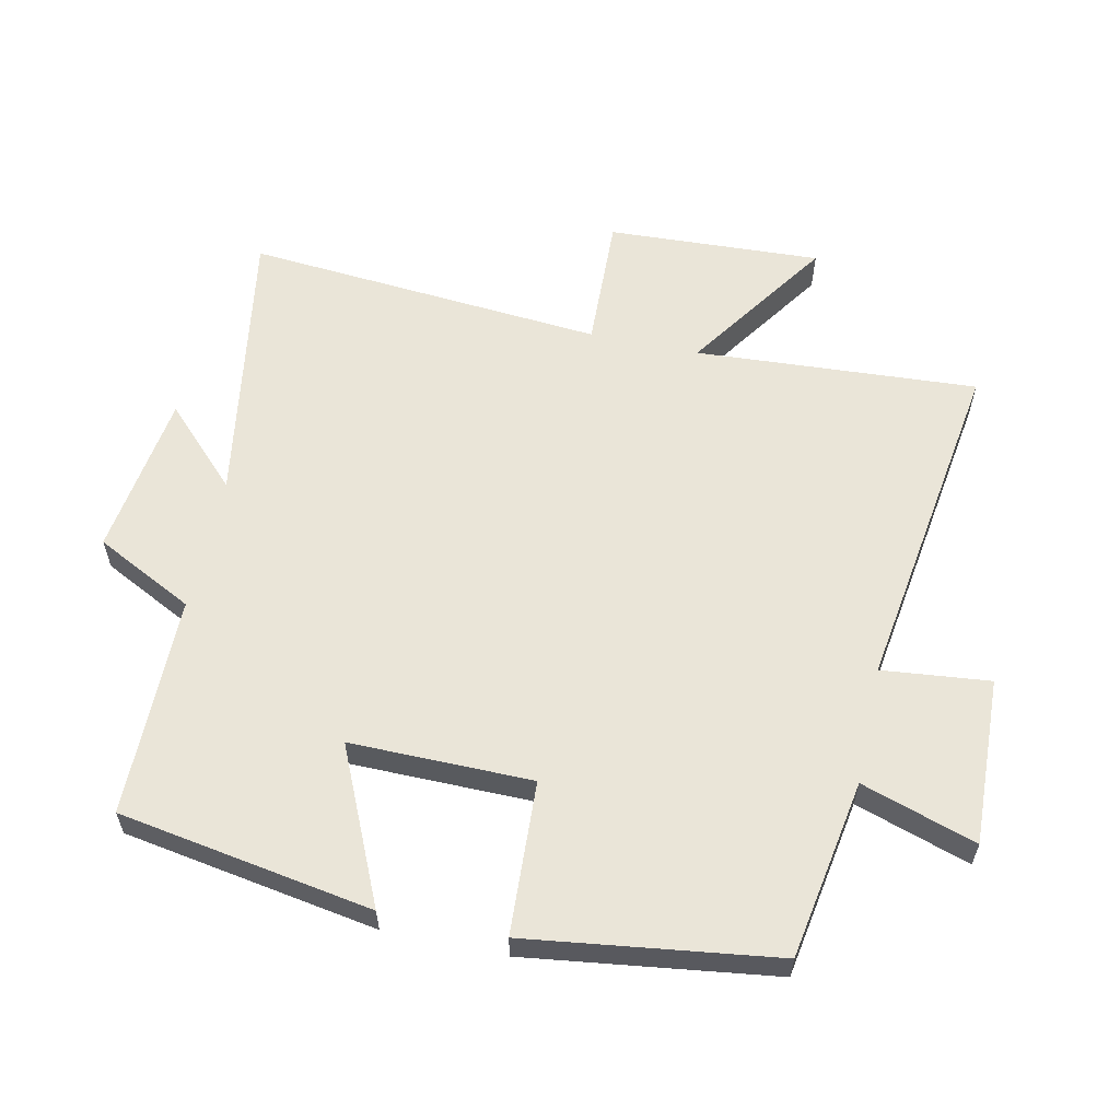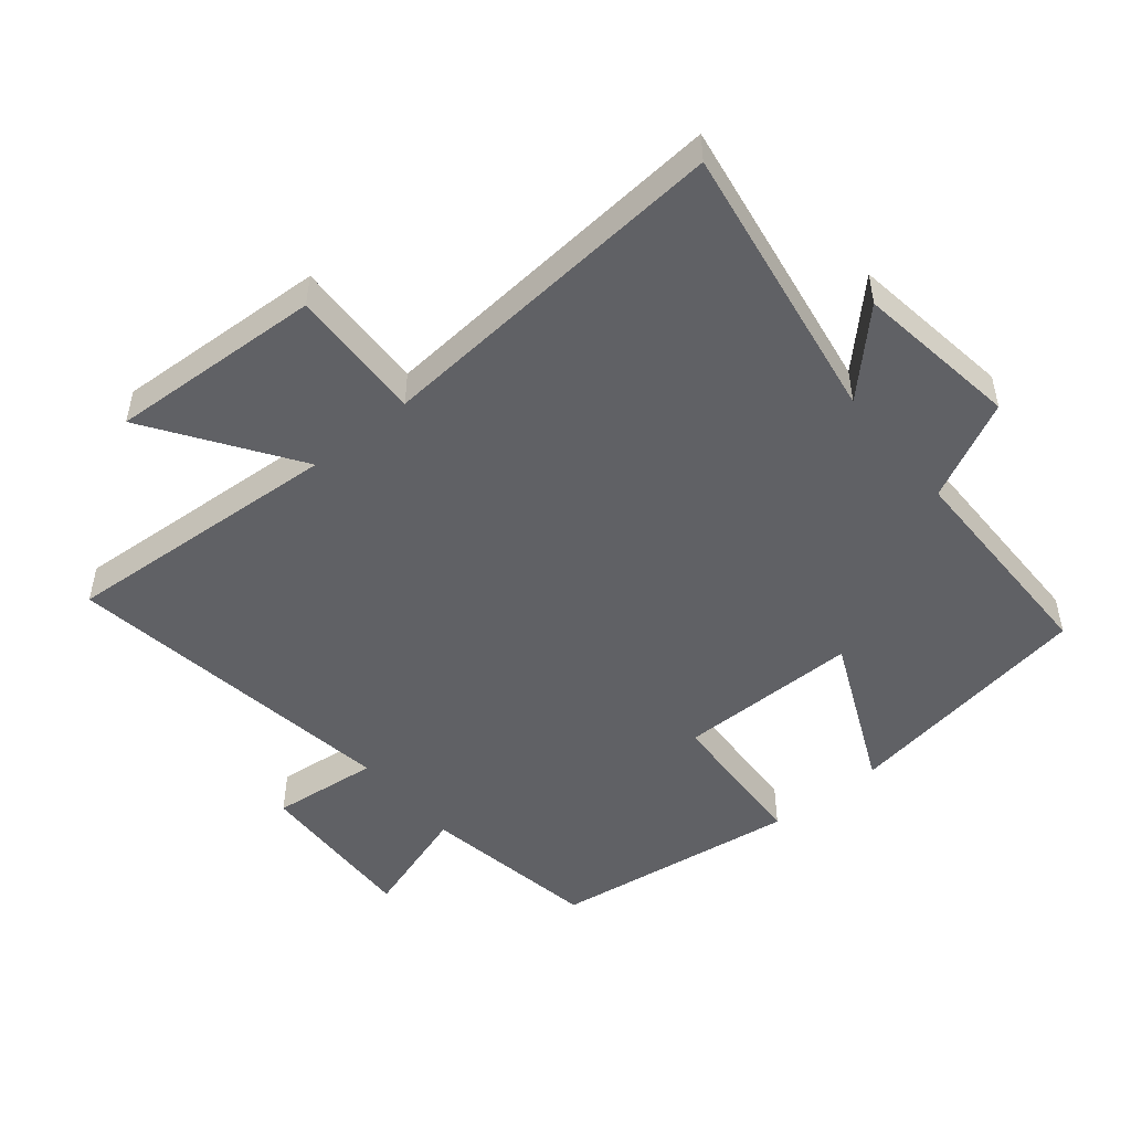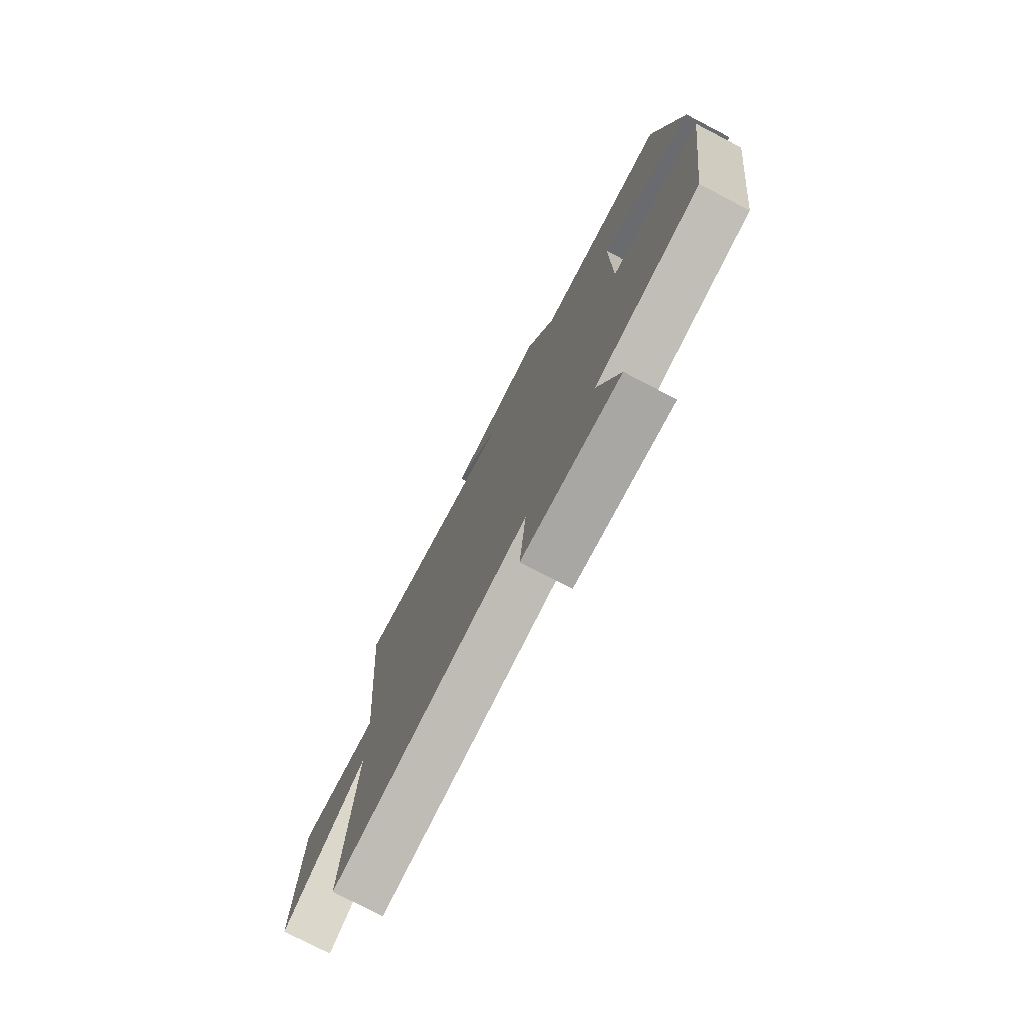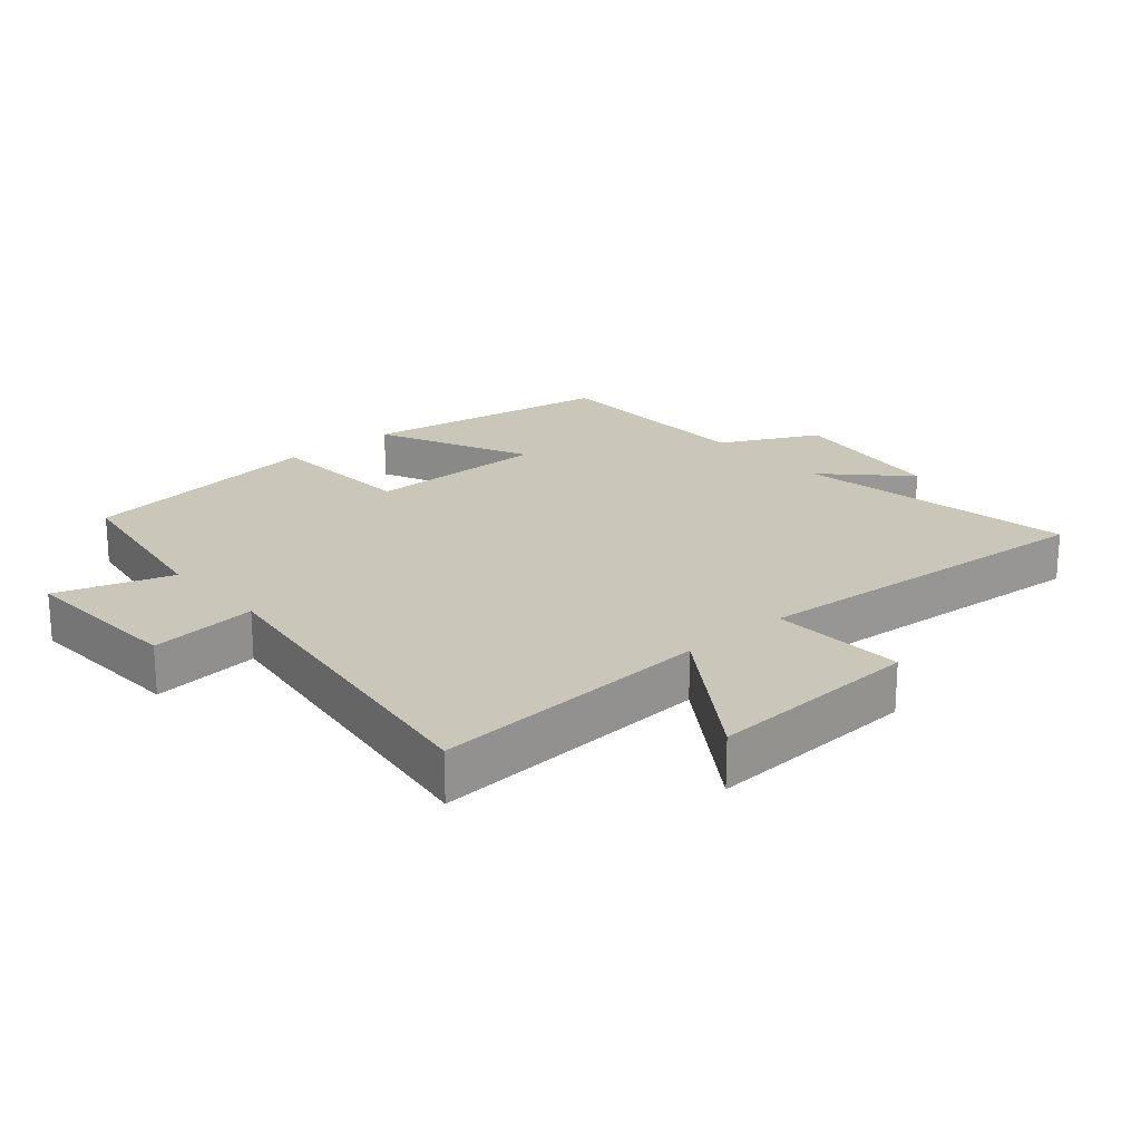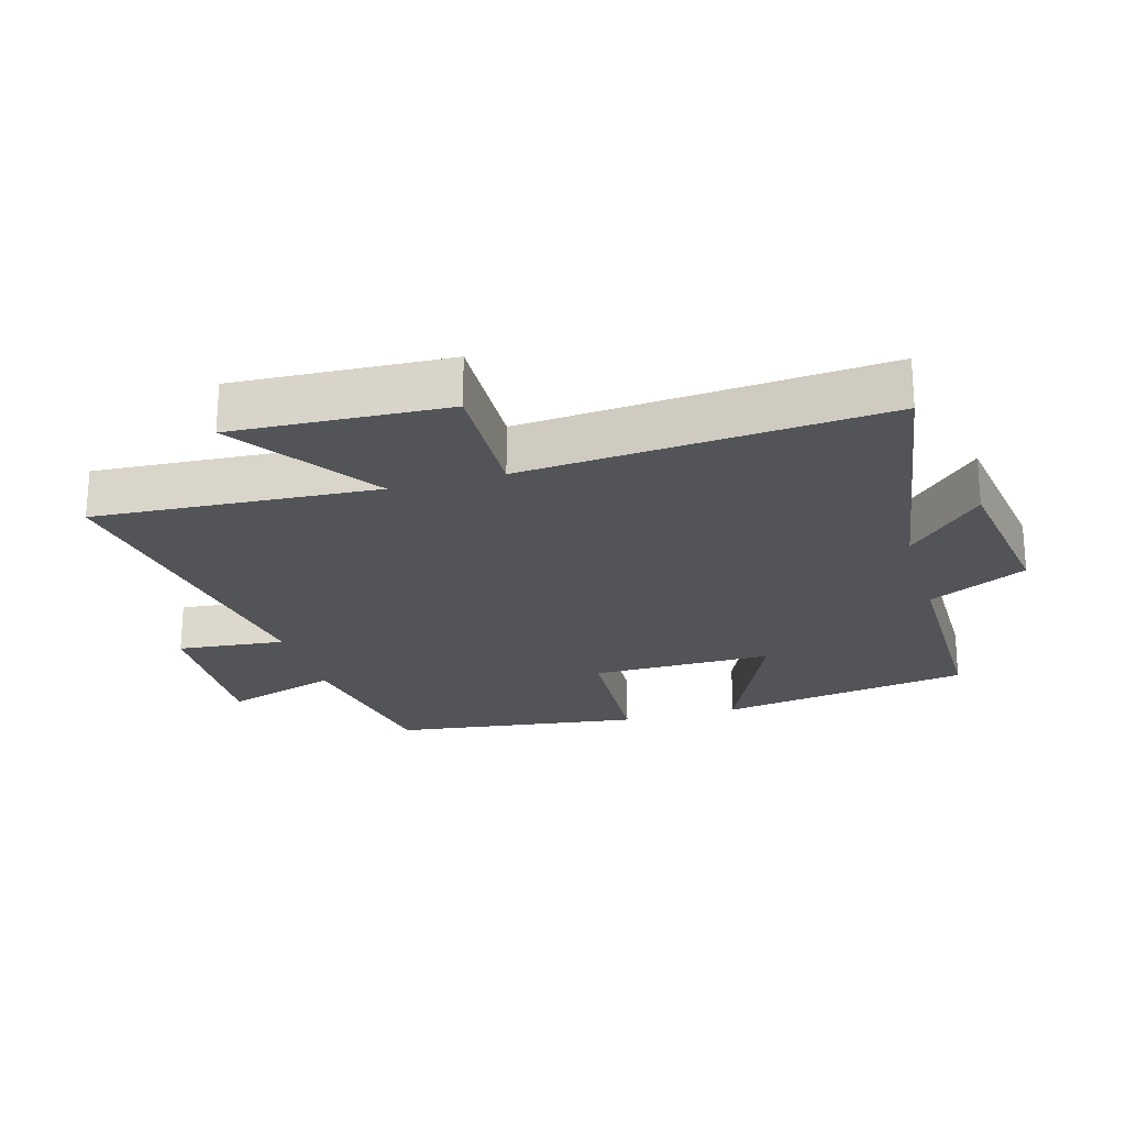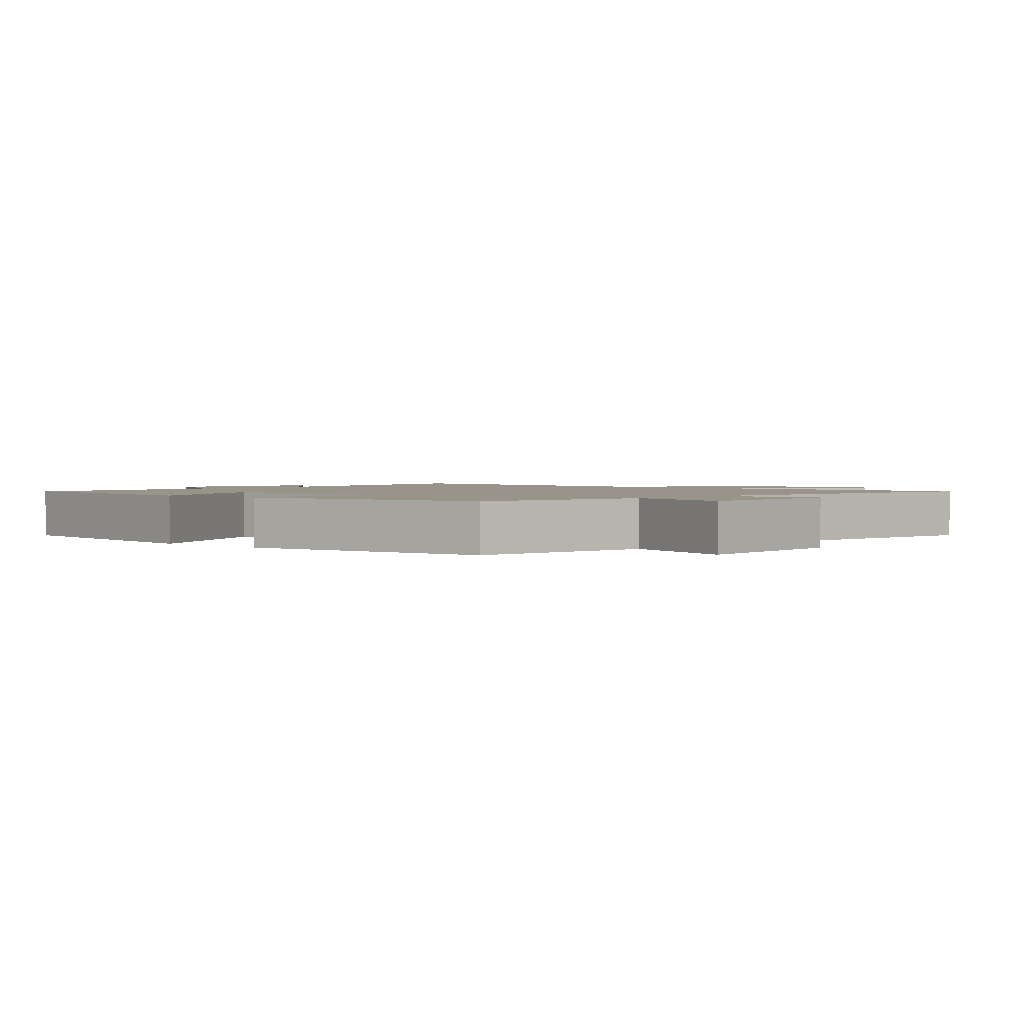
<metadata>
{"format":"obj","ext":"obj","renderer":"f3d","projection":"perspective","resolution":1024,"background":"white","views":[{"elev":59.5,"azim":102.1,"up":"+Y"},{"elev":-49.4,"azim":-50.7,"up":"+Y"},{"elev":-76.8,"azim":62.5,"up":"+Z"},{"elev":21.1,"azim":-131.3,"up":"+Y"},{"elev":-23.0,"azim":-74.0,"up":"+Y"},{"elev":1.7,"azim":131.6,"up":"+Y"}]}
</metadata>
<code>
v 0.435 0.07 0.499
v 0.5 0.07 0.111
v 0.264 0.07 0.217
v 0.266 0.07 -0.061
v 0.5 0.07 -0.073
v 0.449 0.07 -0.453
v 0.175 0.07 -0.5
v 0.232 0.07 -0.675
v -0.024 0.07 -0.665
v -0.007 0.07 -0.5
v -0.527 0.07 -0.578
v -0.5 0.07 -0.147
v -0.721 0.07 -0.298
v -0.705 0.07 0.028
v -0.5 0.07 0.021
v -0.545 0.07 0.569
v -0.113 0.07 0.5
v -0.229 0.07 0.614
v 0.021 0.07 0.65
v 0.097 0.07 0.5
v 0.435 0 0.499
v 0.5 0 0.111
v 0.264 0 0.217
v 0.266 0 -0.061
v 0.5 0 -0.073
v 0.449 0 -0.453
v 0.175 0 -0.5
v 0.232 0 -0.675
v -0.024 0 -0.665
v -0.007 0 -0.5
v -0.527 0 -0.578
v -0.5 0 -0.147
v -0.721 0 -0.298
v -0.705 0 0.028
v -0.5 0 0.021
v -0.545 0 0.569
v -0.113 0 0.5
v -0.229 0 0.614
v 0.021 0 0.65
v 0.097 0 0.5
f 17 18 19 20
f 1 2 3
f 20 1 3
f 17 20 3
f 17 3 4
f 16 17 4
f 15 16 4
f 12 13 14 15
f 12 15 4
f 12 4 5
f 11 12 5
f 10 11 5
f 7 8 9 10
f 5 6 7 10
f 40 39 38 37
f 23 22 21
f 23 21 40
f 23 40 37
f 24 23 37
f 24 37 36
f 24 36 35
f 35 34 33 32
f 24 35 32
f 25 24 32
f 25 32 31
f 25 31 30
f 30 29 28 27
f 30 27 26 25
f 1 21 22 2
f 2 22 23 3
f 3 23 24 4
f 4 24 25 5
f 5 25 26 6
f 6 26 27 7
f 7 27 28 8
f 8 28 29 9
f 9 29 30 10
f 10 30 31 11
f 11 31 32 12
f 12 32 33 13
f 13 33 34 14
f 14 34 35 15
f 15 35 36 16
f 16 36 37 17
f 17 37 38 18
f 18 38 39 19
f 19 39 40 20
f 20 40 21 1

</code>
